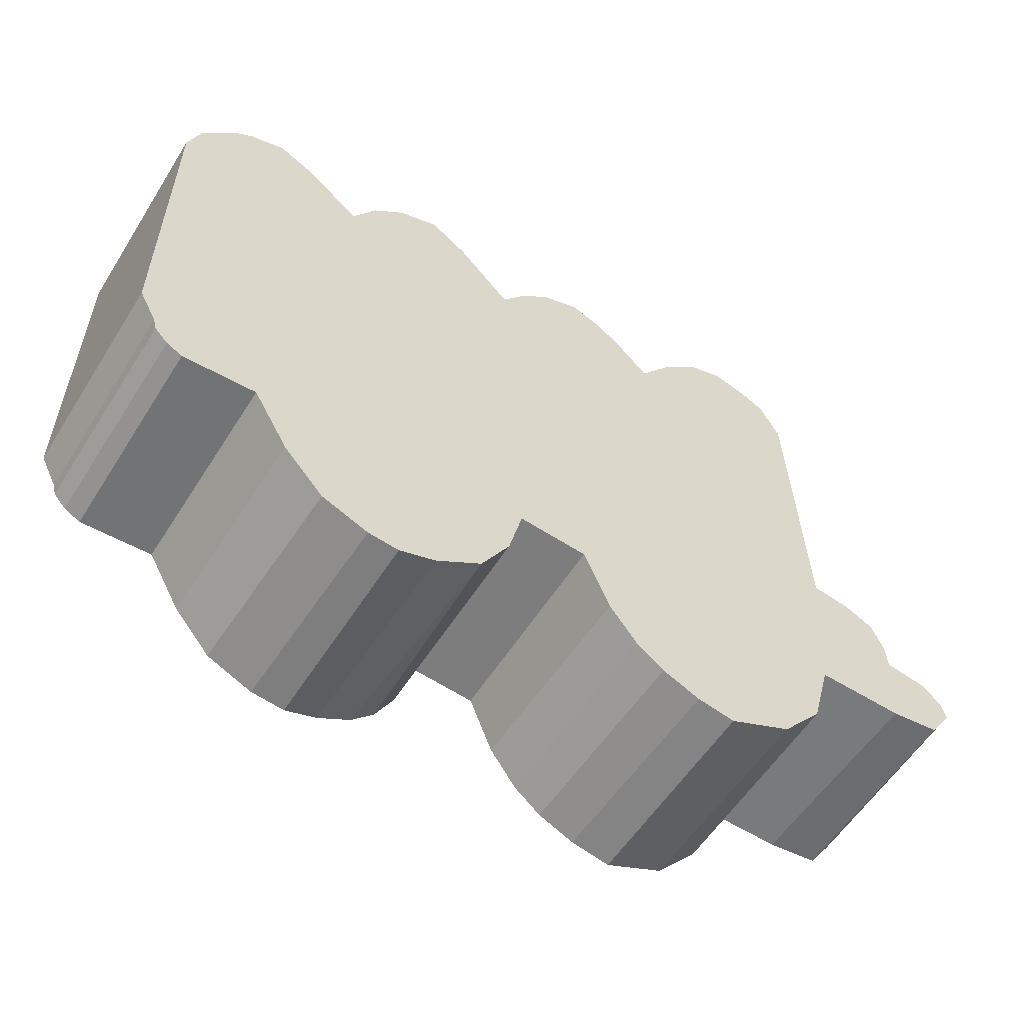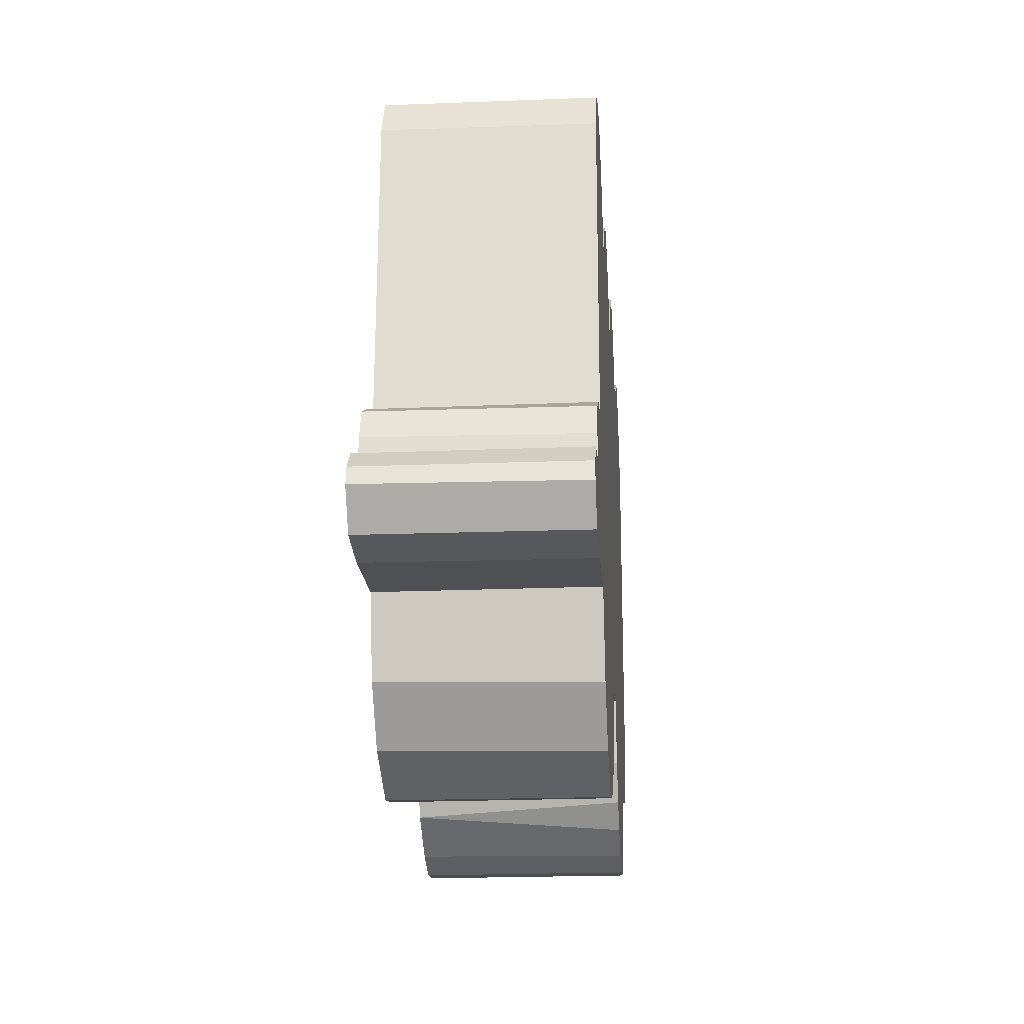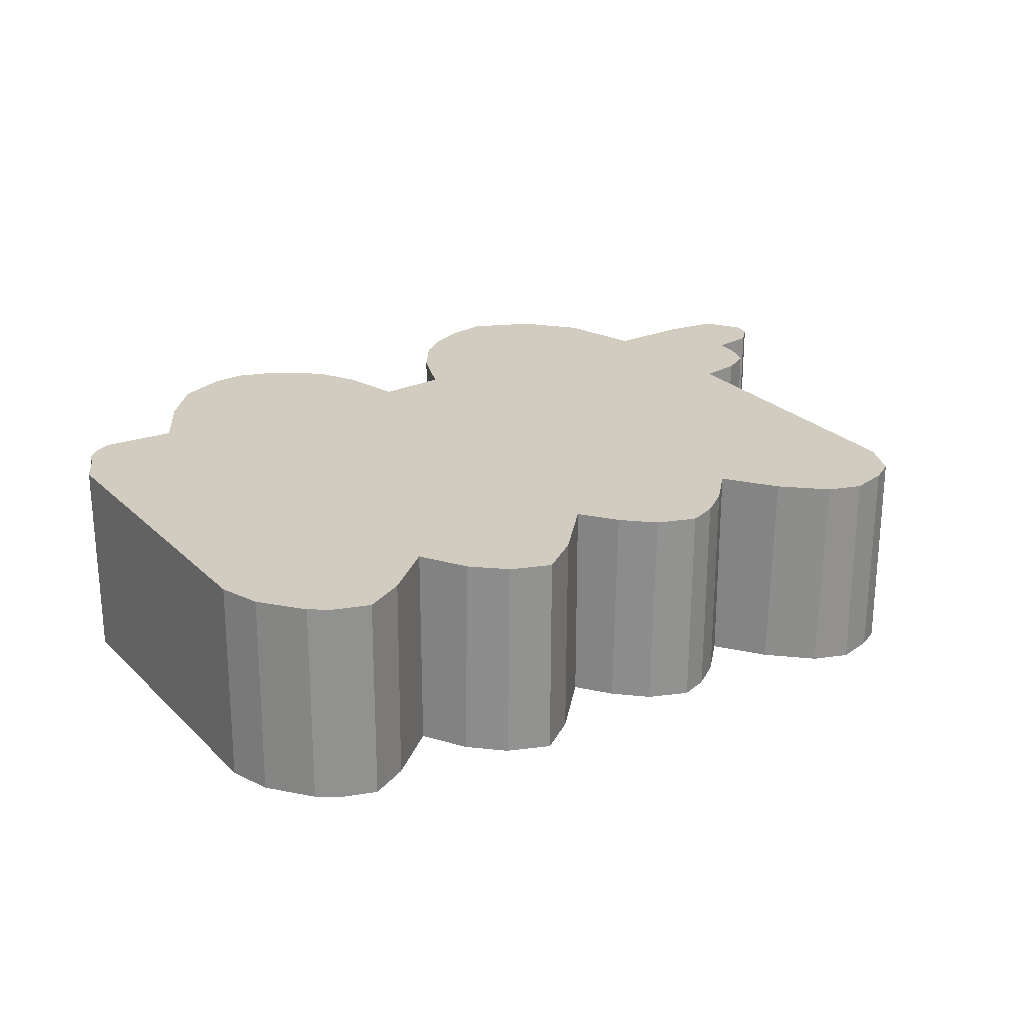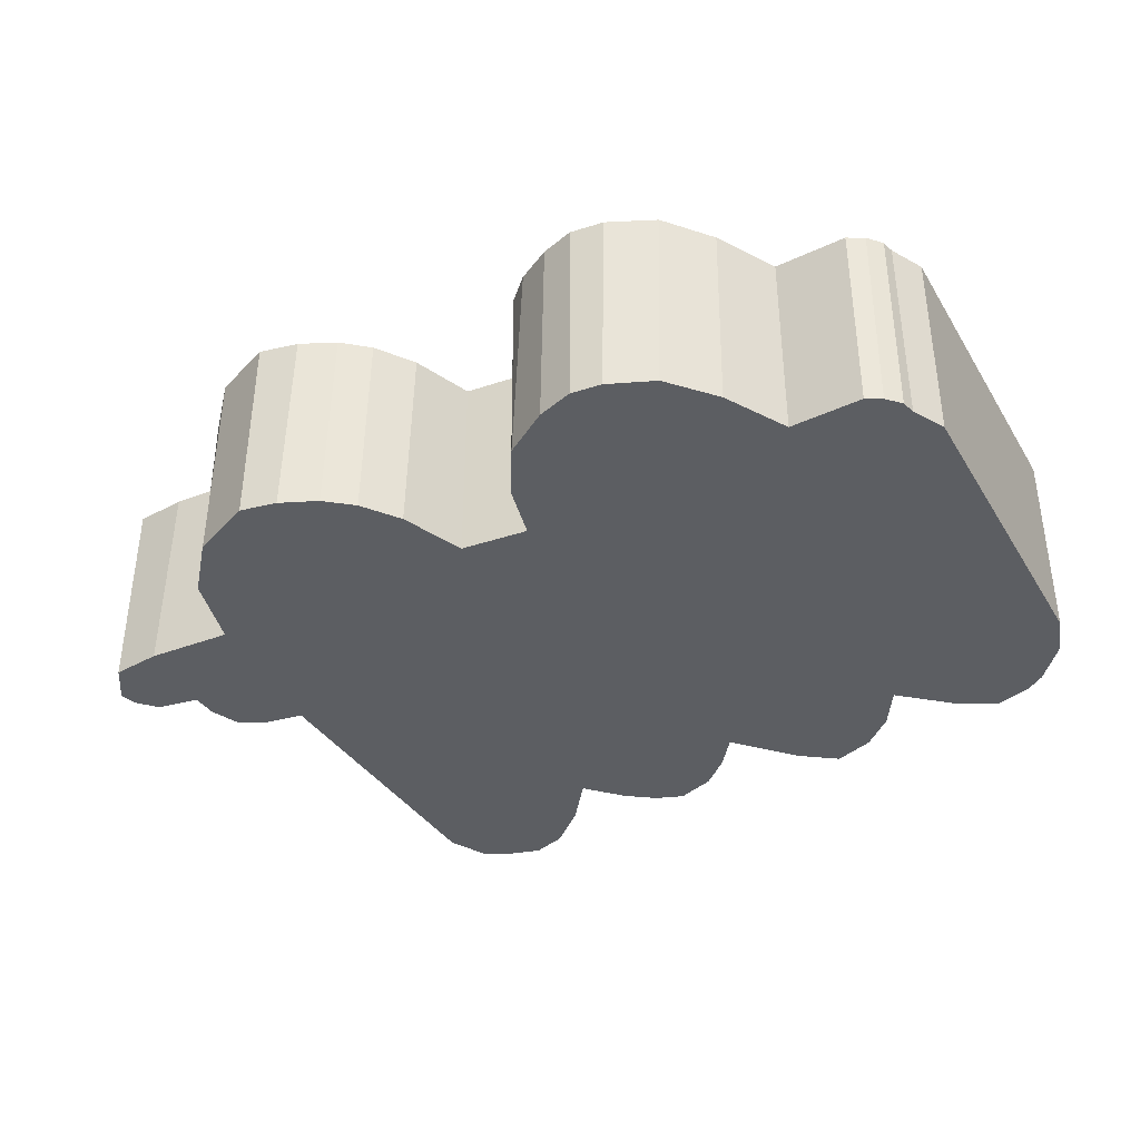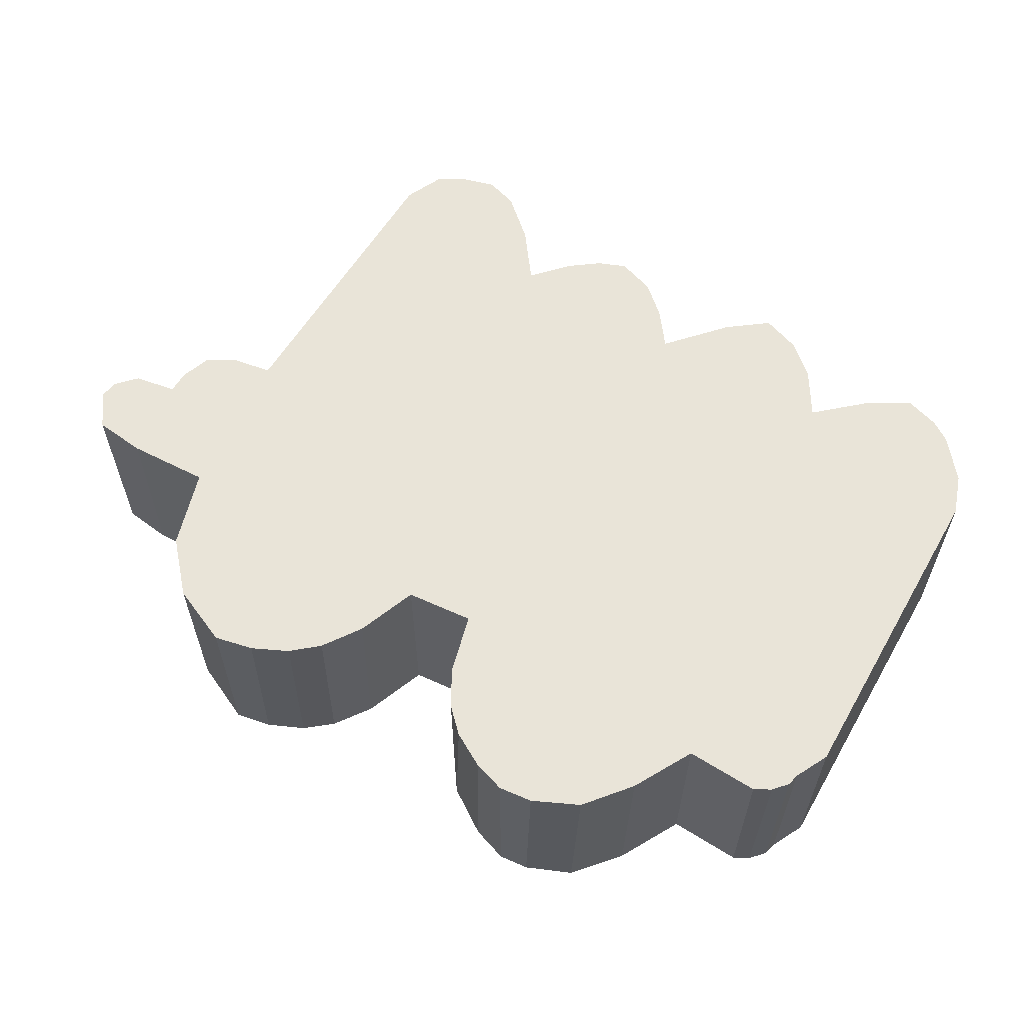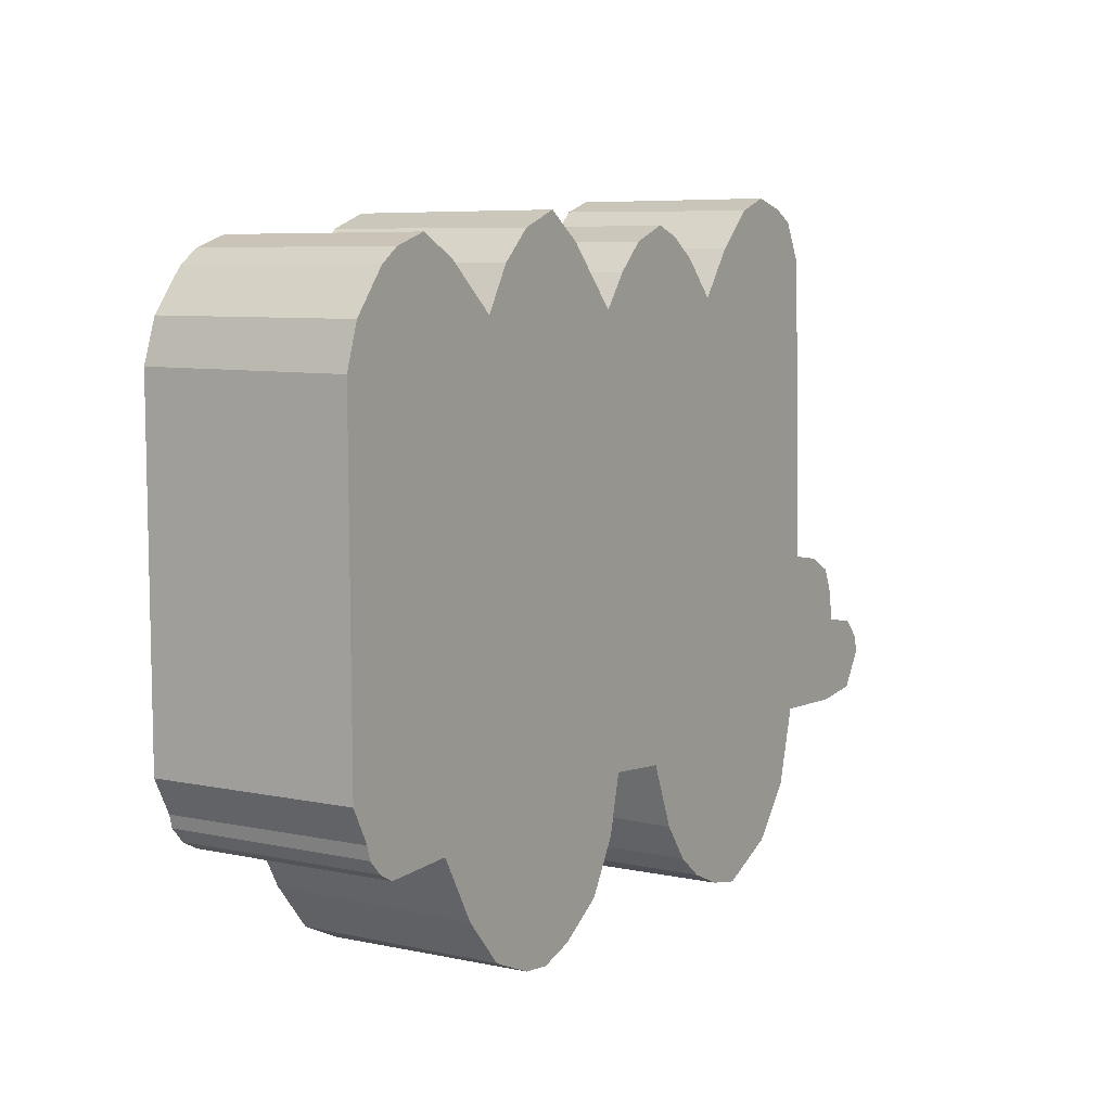
<metadata>
{"format":"obj","ext":"obj","renderer":"f3d","projection":"perspective","resolution":1024,"background":"white","views":[{"elev":-57.2,"azim":148.0,"up":"+Y"},{"elev":-20.6,"azim":-85.7,"up":"+Y"},{"elev":23.9,"azim":146.4,"up":"+Z"},{"elev":-37.8,"azim":27.6,"up":"+Z"},{"elev":60.1,"azim":29.4,"up":"+Z"},{"elev":6.6,"azim":122.3,"up":"+Y"}]}
</metadata>
<code>
o Curve_Mesh
v -0.2453 -0.4887 0.15
v -0.1917 -0.4641 0.15
v -0.1517 -0.4309 0.15
v -0.112 -0.3744 0.15
v -0.07642 -0.2853 0.15
v 0.02483 -0.2774 0.15
v 0.04684 -0.3671 0.15
v 0.07616 -0.4206 0.15
v 0.1105 -0.4554 0.15
v 0.1601 -0.4842 0.15
v 0.2082 -0.5003 0.15
v 0.2584 -0.4952 0.15
v 0.3269 -0.4644 0.15
v 0.3829 -0.398 0.15
v 0.4331 -0.3092 0.15
v 0.5407 -0.3152 0.15
v 0.5655 -0.3018 0.15
v 0.5841 -0.281 0.15
v 0.5887 -0.2631 0.15
v 0.6144 -0.2137 0.15
v 0.6175 0.2812 0.15
v 0.5973 0.3412 0.15
v 0.5498 0.4009 0.15
v 0.5197 0.4216 0.15
v 0.4689 0.4382 0.15
v 0.409 0.4056 0.15
v 0.3339 0.3404 0.15
v 0.2941 0.4072 0.15
v 0.2477 0.4492 0.15
v 0.1901 0.4704 0.15
v 0.1315 0.4273 0.15
v 0.05481 0.344 0.15
v 0.01643 0.3962 0.15
v -0.02699 0.4364 0.15
v -0.08282 0.4564 0.15
v -0.1251 0.4402 0.15
v -0.1681 0.409 0.15
v -0.2162 0.3581 0.15
v -0.269 0.4311 0.15
v -0.3286 0.4852 0.15
v -0.3767 0.5012 0.15
v -0.4317 0.486 0.15
v -0.4663 0.4658 0.15
v -0.4941 0.4074 0.15
v -0.5086 -0.03655 0.15
v -0.5685 -0.04597 0.15
v -0.6103 -0.06951 0.15
v -0.6269 -0.1134 0.15
v -0.6281 -0.148 0.15
v -0.6909 -0.1579 0.15
v -0.7192 -0.1873 0.15
v -0.7237 -0.2139 0.15
v -0.6893 -0.2644 0.15
v -0.6121 -0.2738 0.15
v -0.4909 -0.2698 0.15
v -0.4567 -0.3873 0.15
v -0.3927 -0.4605 0.15
v -0.3037 -0.5005 0.15
v -0.2509 -0.4904 -0.15
v -0.1959 -0.4667 -0.15
v -0.1549 -0.4342 -0.15
v -0.1149 -0.38 -0.15
v -0.07634 -0.2853 -0.15
v 0.02489 -0.2774 -0.15
v 0.04499 -0.3618 -0.15
v 0.08732 -0.4364 -0.15
v 0.1549 -0.4819 -0.15
v 0.2082 -0.5003 -0.15
v 0.2533 -0.4963 -0.15
v 0.3216 -0.4685 -0.15
v 0.3805 -0.4019 -0.15
v 0.433 -0.3092 -0.15
v 0.5407 -0.3152 -0.15
v 0.5639 -0.303 -0.15
v 0.5834 -0.2824 -0.15
v 0.5888 -0.2629 -0.15
v 0.6144 -0.2137 -0.15
v 0.618 0.278 -0.15
v 0.5987 0.339 -0.15
v 0.5505 0.4 -0.15
v 0.5216 0.4207 -0.15
v 0.4695 0.4381 -0.15
v 0.4125 0.4082 -0.15
v 0.3337 0.3403 -0.15
v 0.2973 0.4031 -0.15
v 0.2511 0.447 -0.15
v 0.1912 0.4706 -0.15
v 0.135 0.4307 -0.15
v 0.05474 0.344 -0.15
v 0.01907 0.3931 -0.15
v -0.02361 0.4341 -0.15
v -0.08097 0.4565 -0.15
v -0.122 0.4418 -0.15
v -0.1651 0.4116 -0.15
v -0.2162 0.3583 -0.15
v -0.2661 0.4274 -0.15
v -0.3246 0.4827 -0.15
v -0.3761 0.5014 -0.15
v -0.4297 0.4867 -0.15
v -0.4638 0.4683 -0.15
v -0.494 0.4099 -0.15
v -0.5086 -0.03653 -0.15
v -0.5658 -0.04531 -0.15
v -0.6078 -0.06671 -0.15
v -0.6263 -0.11 -0.15
v -0.6281 -0.148 -0.15
v -0.6911 -0.1579 -0.15
v -0.7183 -0.1862 -0.15
v -0.7243 -0.2113 -0.15
v -0.6906 -0.2638 -0.15
v -0.6172 -0.2738 -0.15
v -0.4903 -0.2697 -0.15
v -0.4599 -0.3812 -0.15
v -0.3987 -0.4561 -0.15
v -0.3054 -0.5004 -0.15
f 48 46 47
f 43 40 42
f 34 36 37
f 31 29 30
f 4 55 56
f 34 35 36
f 31 28 29
f 34 37 33
f 24 26 23
f 49 54 55
f 27 21 26
f 28 31 27
f 55 4 5
f 33 38 32
f 1 57 58
f 14 6 7
f 32 27 31
f 15 6 14
f 54 49 50
f 9 10 13
f 27 20 21
f 27 15 20
f 44 45 38
f 26 22 23
f 6 27 32
f 12 10 11
f 49 45 46
f 49 46 48
f 43 44 40
f 54 50 53
f 5 38 45
f 19 20 15
f 18 19 15
f 6 15 27
f 5 32 38
f 53 51 52
f 53 50 51
f 45 55 5
f 26 21 22
f 55 45 49
f 39 44 38
f 14 7 8
f 17 18 15
f 14 9 13
f 15 16 17
f 40 41 42
f 33 37 38
f 40 44 39
f 56 3 4
f 14 8 9
f 57 3 56
f 57 2 3
f 6 32 5
f 2 57 1
f 26 24 25
f 10 12 13
f 105 104 103
f 100 99 97
f 91 94 93
f 88 87 86
f 62 113 112
f 91 93 92
f 88 86 85
f 91 90 94
f 81 80 83
f 106 112 111
f 84 83 78
f 85 84 88
f 112 63 62
f 90 89 95
f 59 115 114
f 71 65 64
f 89 88 84
f 72 71 64
f 111 107 106
f 66 70 67
f 84 78 77
f 84 77 72
f 101 95 102
f 83 80 79
f 64 89 84
f 69 68 67
f 106 103 102
f 106 105 103
f 100 97 101
f 111 110 107
f 63 102 95
f 76 72 77
f 75 72 76
f 64 84 72
f 63 95 89
f 110 109 108
f 110 108 107
f 102 63 112
f 83 79 78
f 112 106 102
f 96 95 101
f 71 66 65
f 74 72 75
f 71 70 66
f 72 74 73
f 97 99 98
f 90 95 94
f 97 96 101
f 113 62 61
f 114 113 61
f 114 61 60
f 46 45 102 103
f 64 63 89
f 60 59 114
f 83 82 81
f 67 70 69
f 1 58 115 59
f 47 46 103 104
f 25 24 81 82
f 2 1 59 60
f 3 2 60 61
f 48 47 104 105
f 4 3 61 62
f 49 48 105 106
f 26 25 82 83
f 5 4 62 63
f 27 26 83 84
f 6 5 63 64
f 50 49 106 107
f 28 27 84 85
f 29 28 85 86
f 51 50 107 108
f 7 6 64 65
f 30 29 86 87
f 52 51 108 109
f 8 7 65 66
f 53 52 109 110
f 31 30 87 88
f 10 9 66 67
f 11 10 67 68
f 54 53 110 111
f 12 11 68 69
f 32 31 88 89
f 13 12 69 70
f 55 54 111 112
f 33 32 89 90
f 14 13 70 71
f 34 33 90 91
f 15 14 71 72
f 56 55 112 113
f 35 34 91 92
f 57 56 113 114
f 36 35 92 93
f 58 57 114 115
f 16 15 72 73
f 37 36 93 94
f 17 16 73 74
f 38 37 94 95
f 39 38 95 96
f 18 17 74 75
f 19 18 75 76
f 40 39 96 97
f 41 40 97 98
f 42 41 98 99
f 43 42 99 100
f 20 76 77
f 21 20 77 78
f 44 43 100 101
f 22 21 78 79
f 45 44 101 102
f 23 22 79 80
f 24 23 80 81
f 9 8 66
f 20 19 76

</code>
